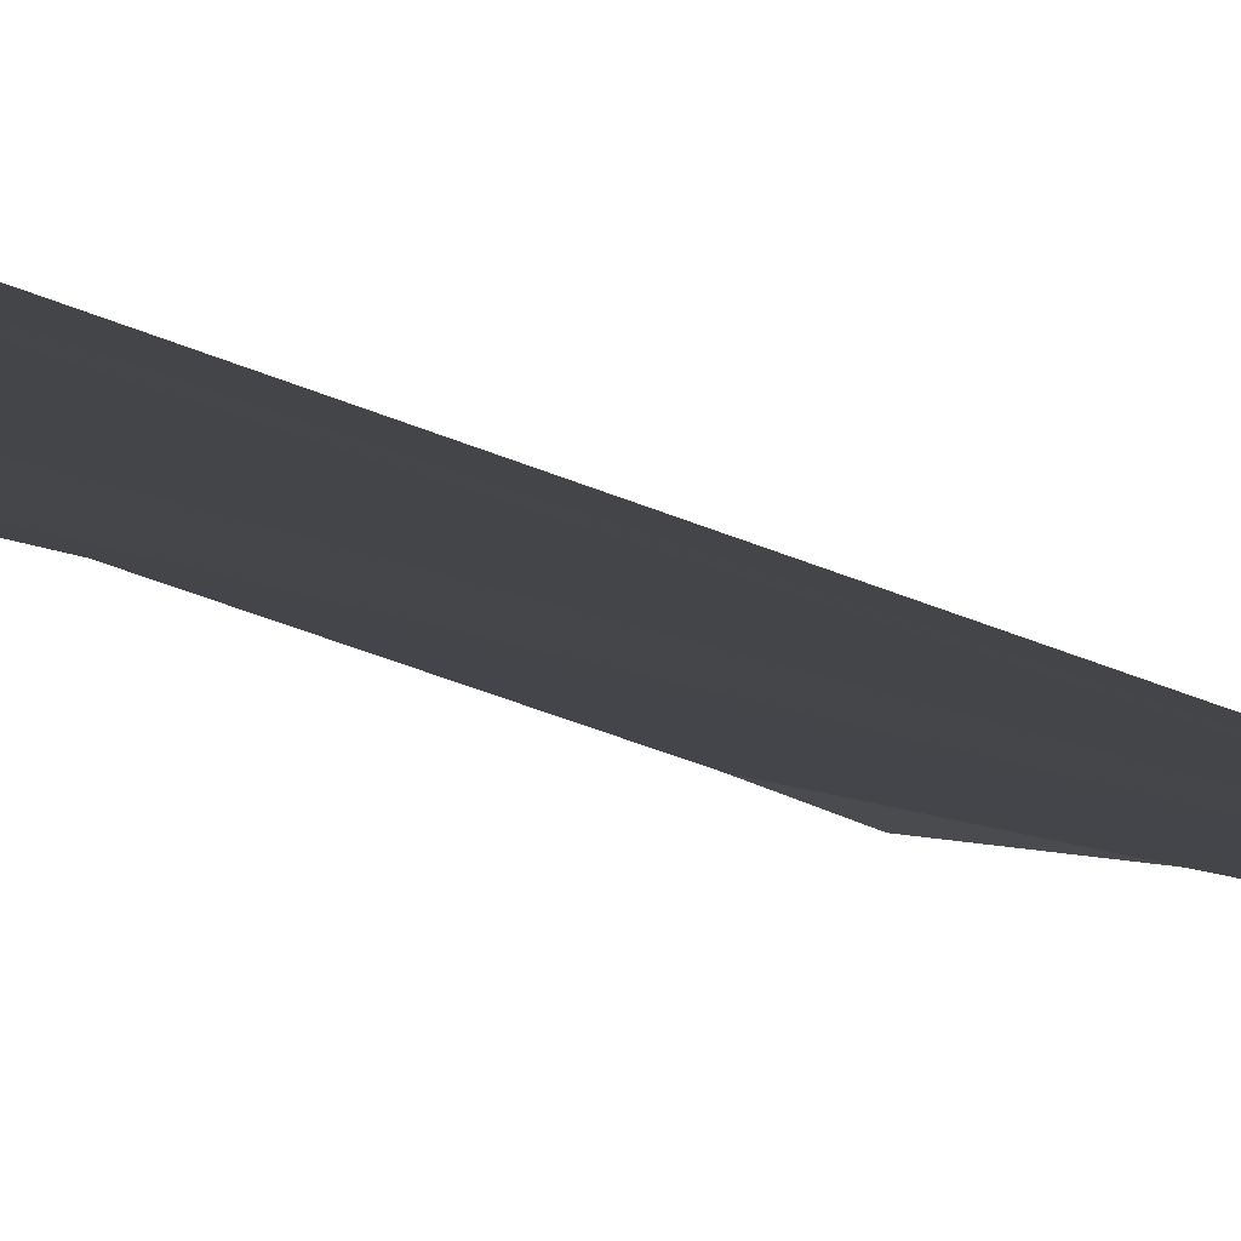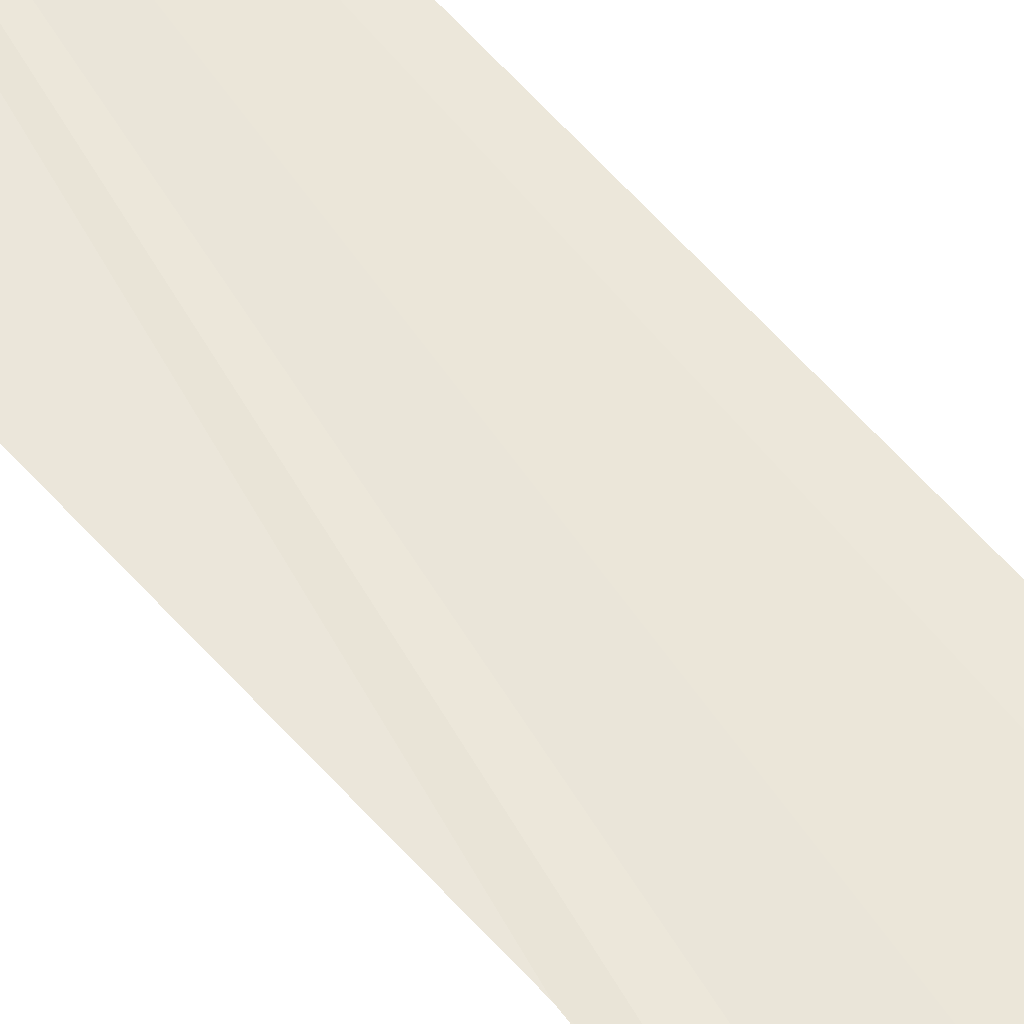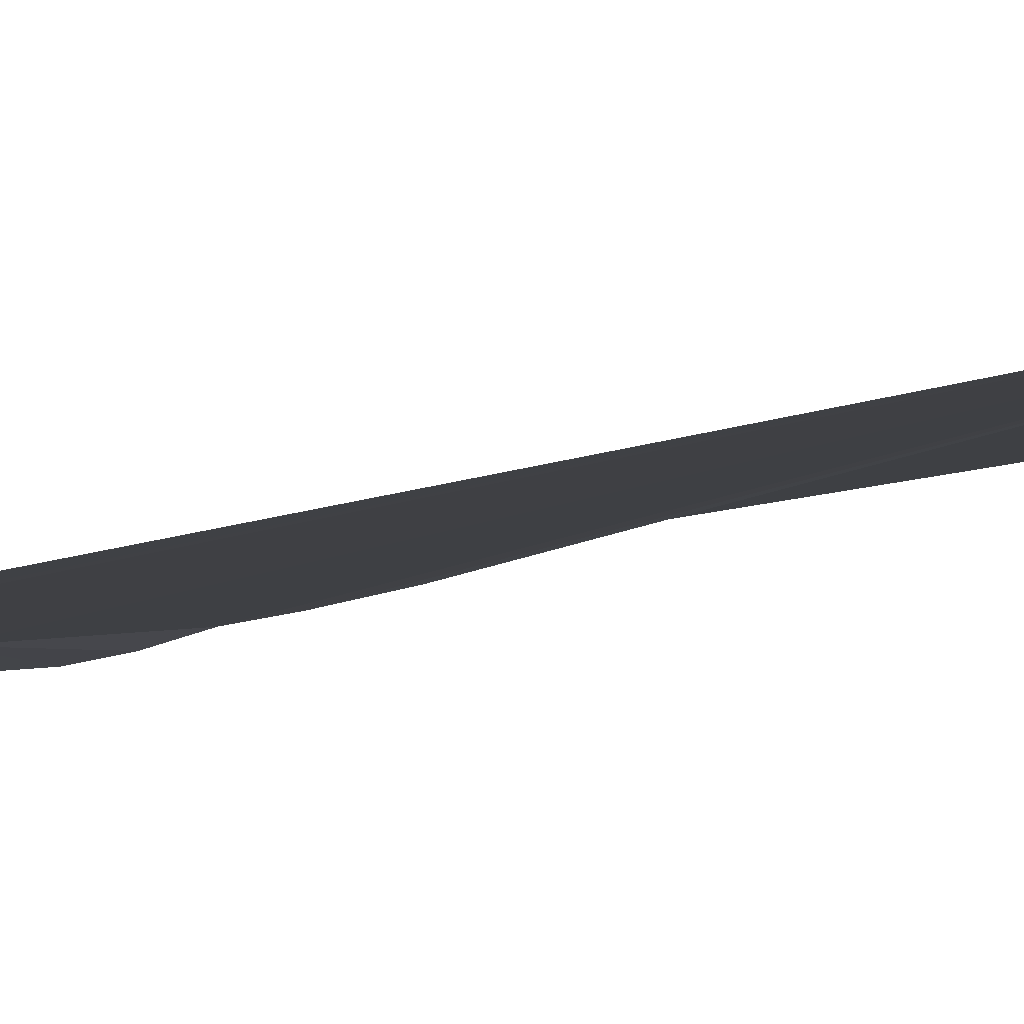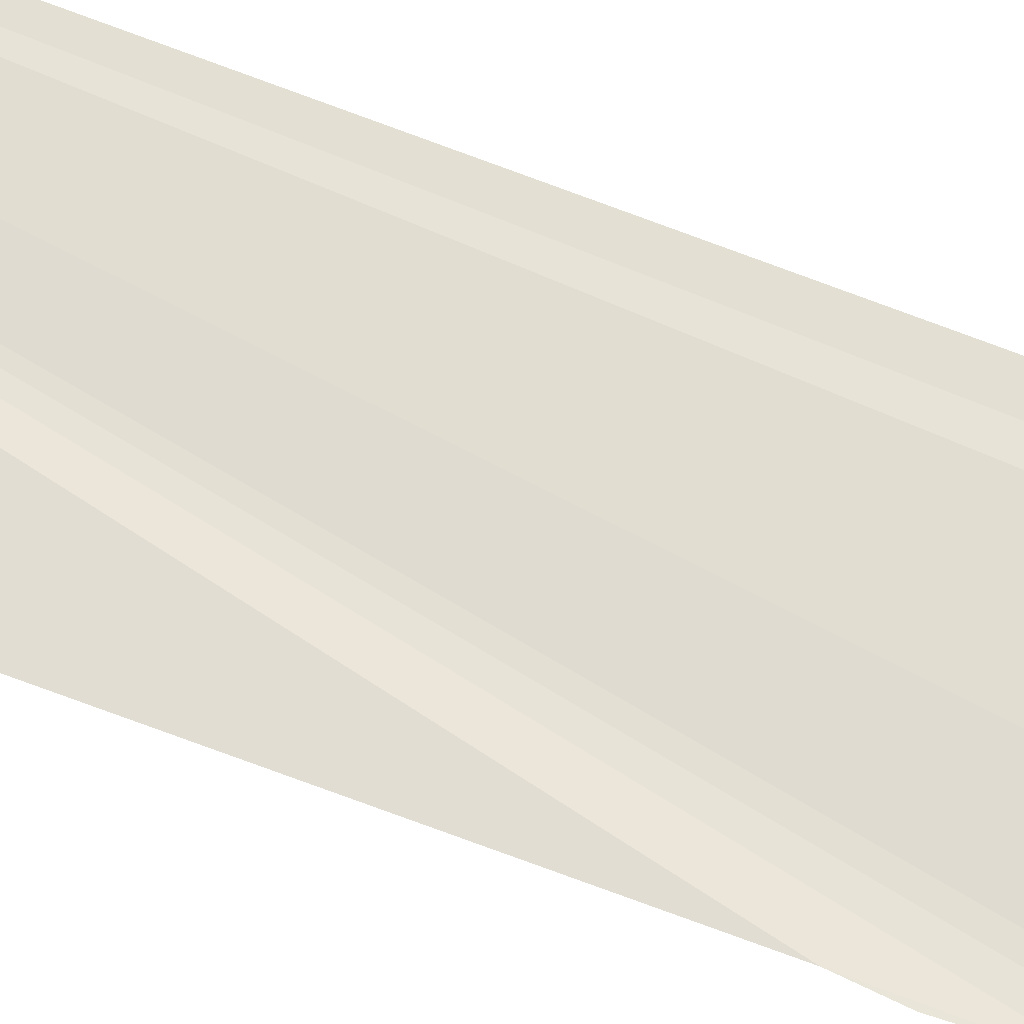
<metadata>
{"format":"obj","ext":"obj","renderer":"f3d","projection":"perspective","resolution":1024,"background":"white","views":[{"elev":-10.3,"azim":28.5,"up":"+Y"},{"elev":60.5,"azim":-40.8,"up":"+Y"},{"elev":-6.2,"azim":150.2,"up":"+Y"},{"elev":72.2,"azim":-69.0,"up":"+Y"}]}
</metadata>
<code>
o my_crack_surf1_230
v 150.1 -6.019 3723
v 161.3 -6.735 3687
v 182.1 -9.234 3649
v 143.6 -5.614 3748
v 191.9 -10.15 4113
v 185.7 -10.02 4105
v 181.9 -9.29 4098
v 173.8 -8.003 4113
v 173.7 -8.259 3661
v 147.4 -6.733 4017
v 130.4 -6.218 3990
v 191.9 -10.15 3643
v 129.9 -6.077 3973
v 131.4 -4.901 4055
v 151.4 -6.059 4113
v 130.9 -7.558 4024
v 130.9 -5.615 4113
v 130.3 -7.242 4008
v 129 -3.837 3929
v 129.6 -3.318 3919
v 130.4 -5.655 3948
v 129.4 -5.471 3775
v 128.7 -4.389 3803
f 1 2 3
f 4 1 3
f 5 6 7
f 8 7 6
f 3 2 9
f 10 11 12
f 12 11 13
f 6 5 8
f 8 15 14
f 14 16 8
f 10 8 16
f 15 17 14
f 18 11 10
f 19 20 21
f 12 5 7
f 18 10 16
f 12 8 10
f 12 21 20
f 12 13 21
f 22 4 23
f 12 7 8
f 23 4 3
f 12 23 3
f 12 20 23

</code>
